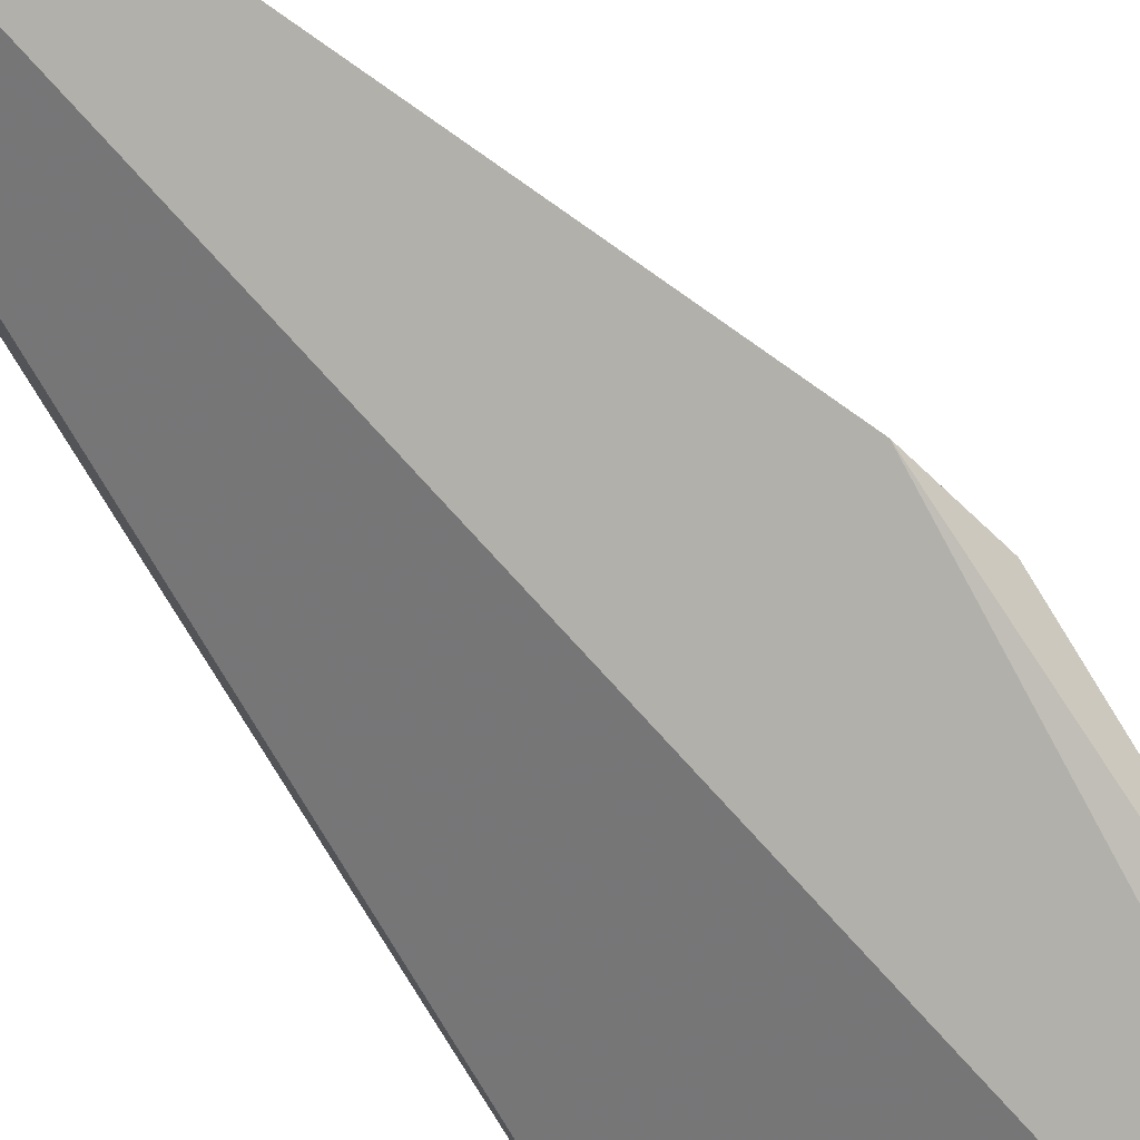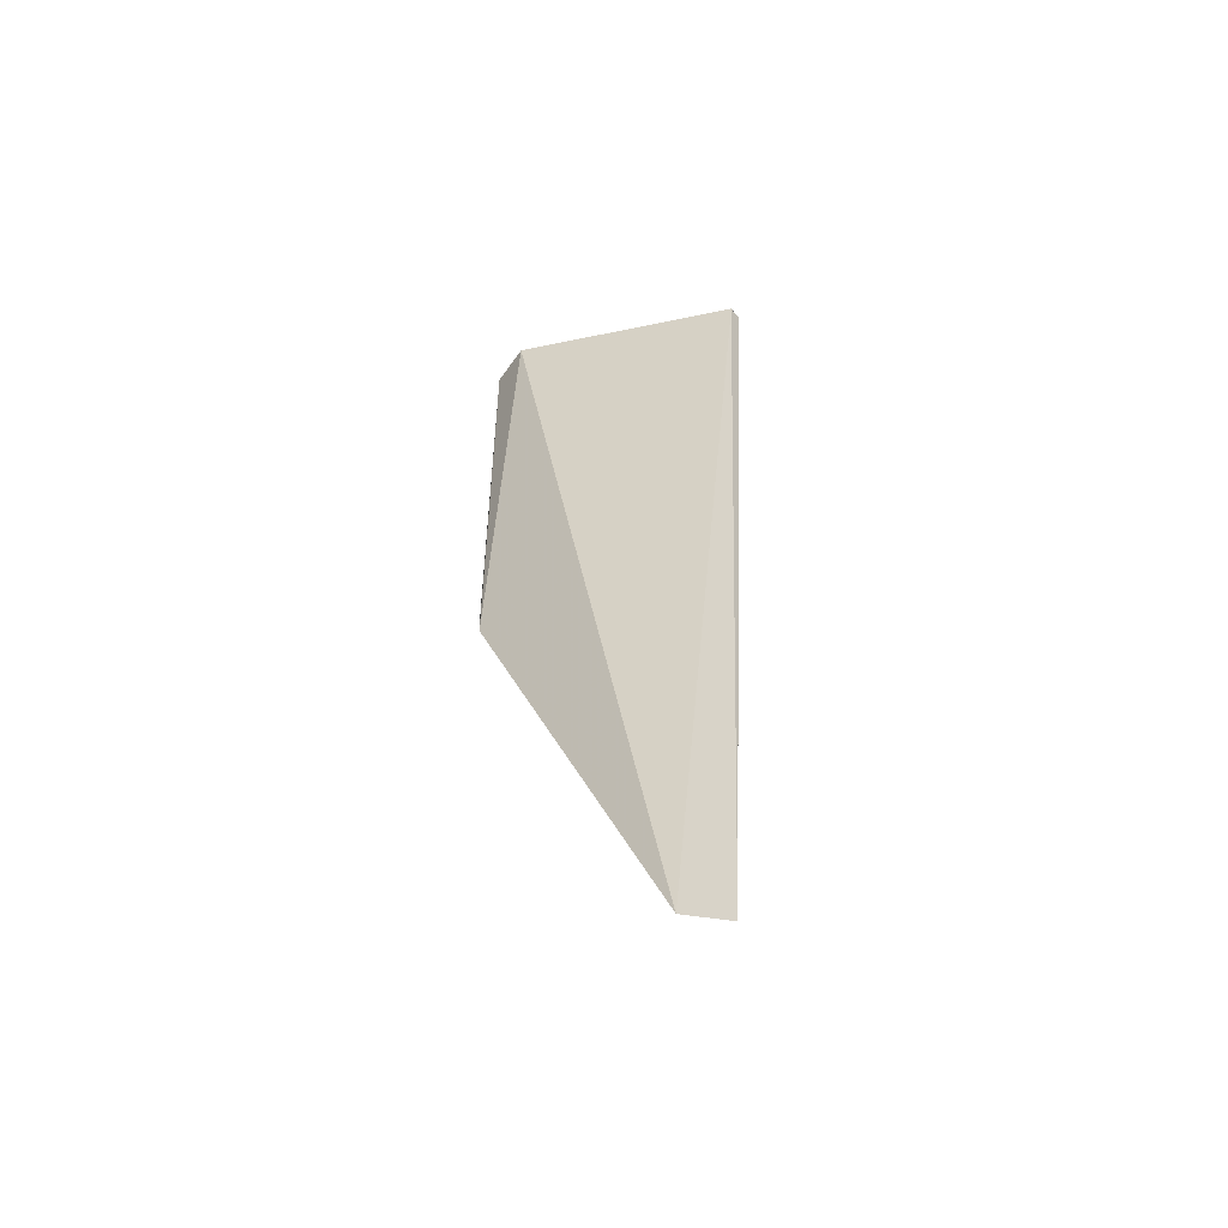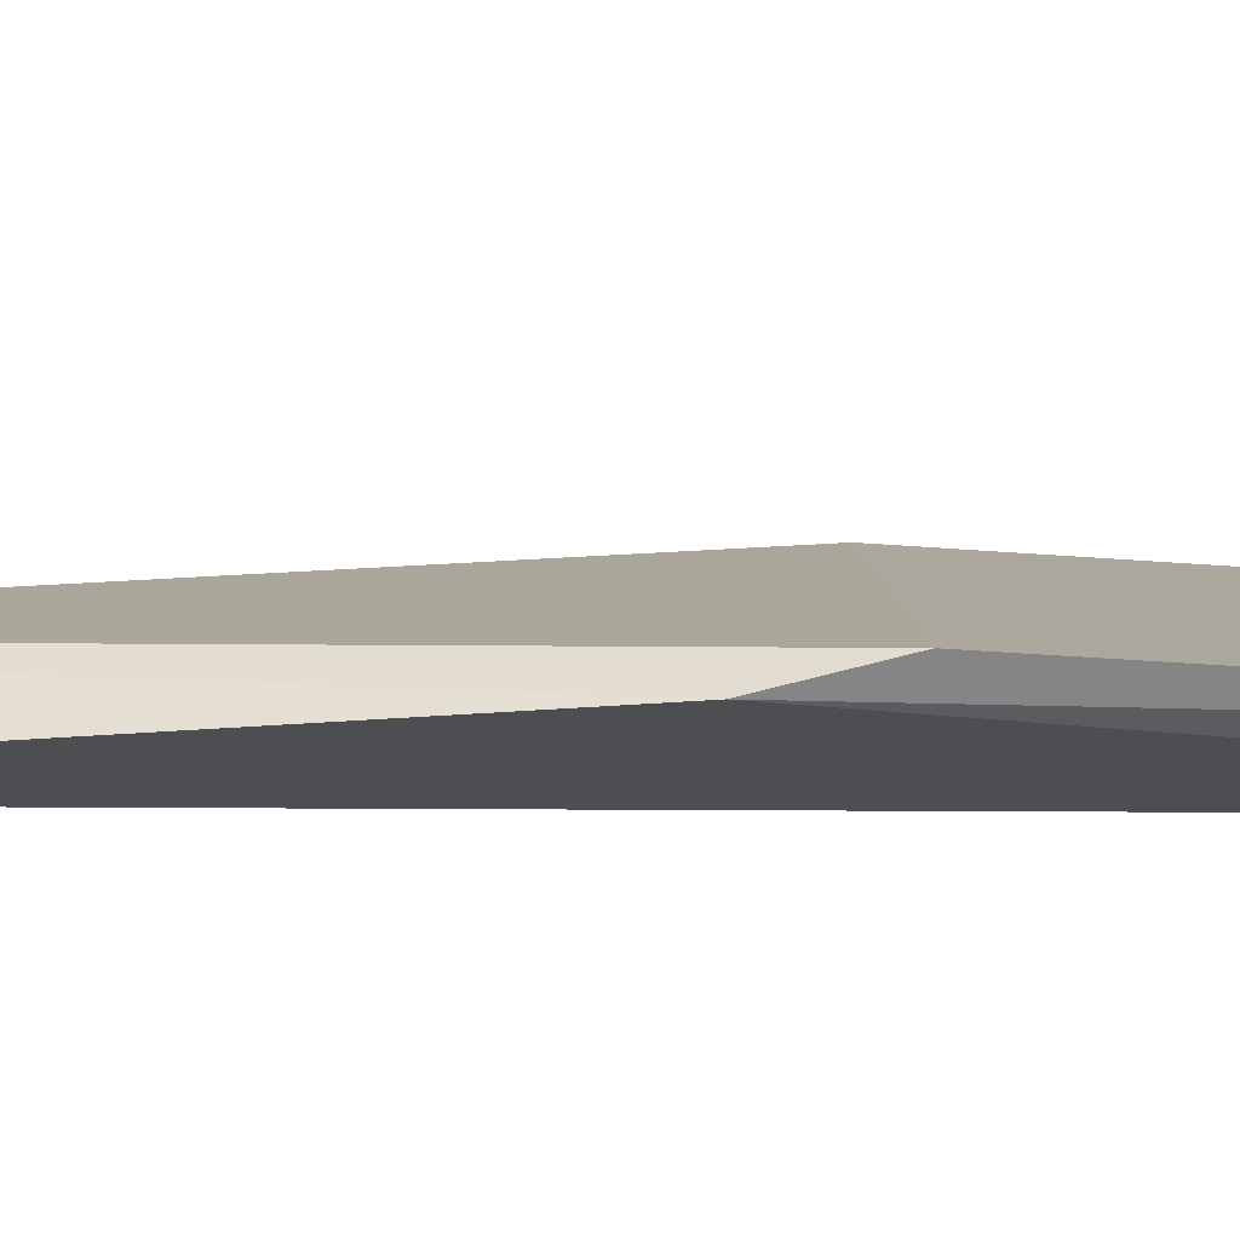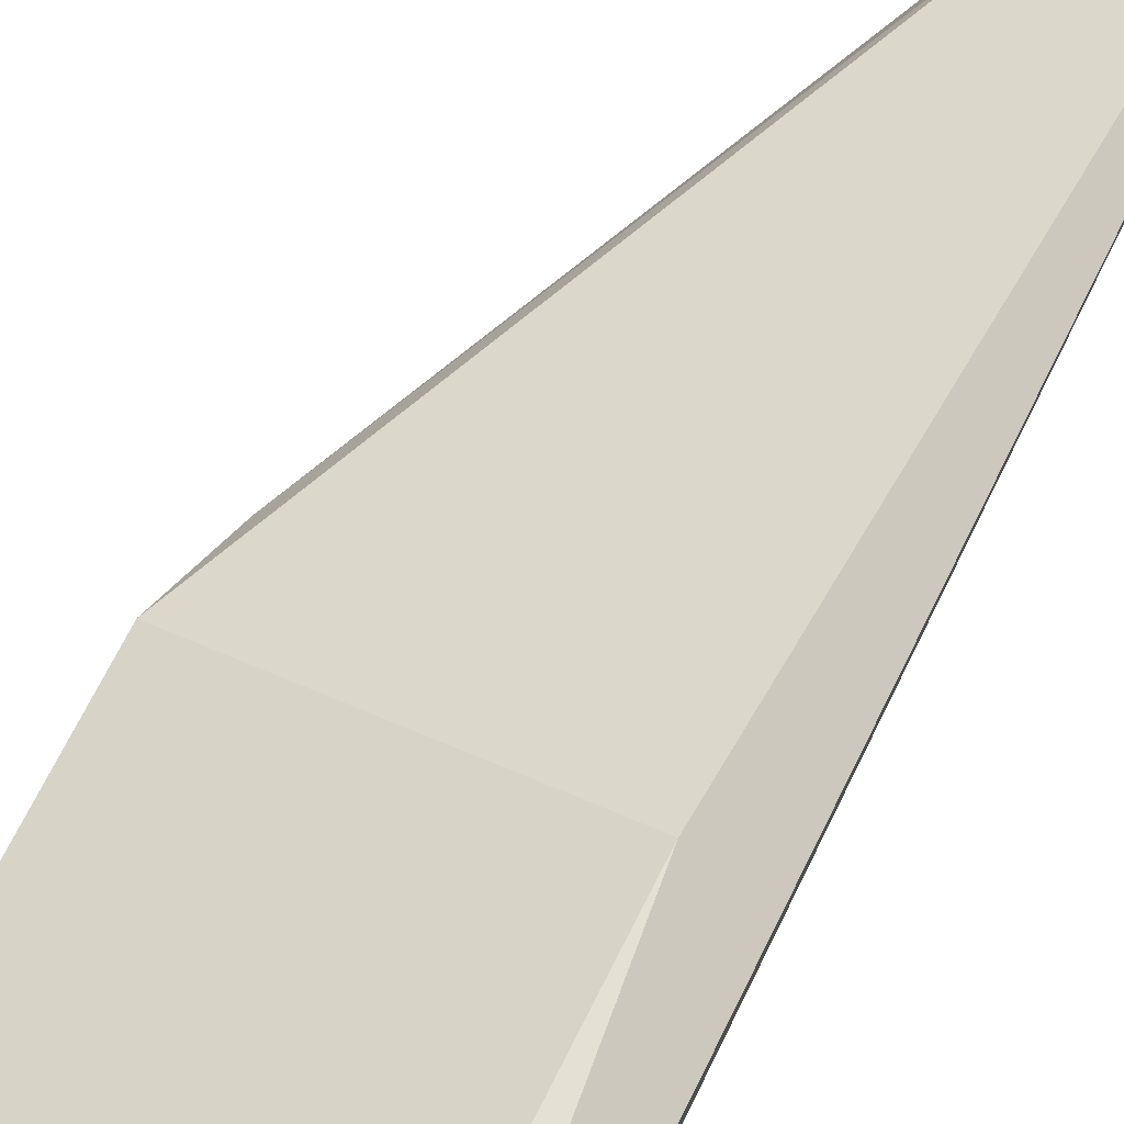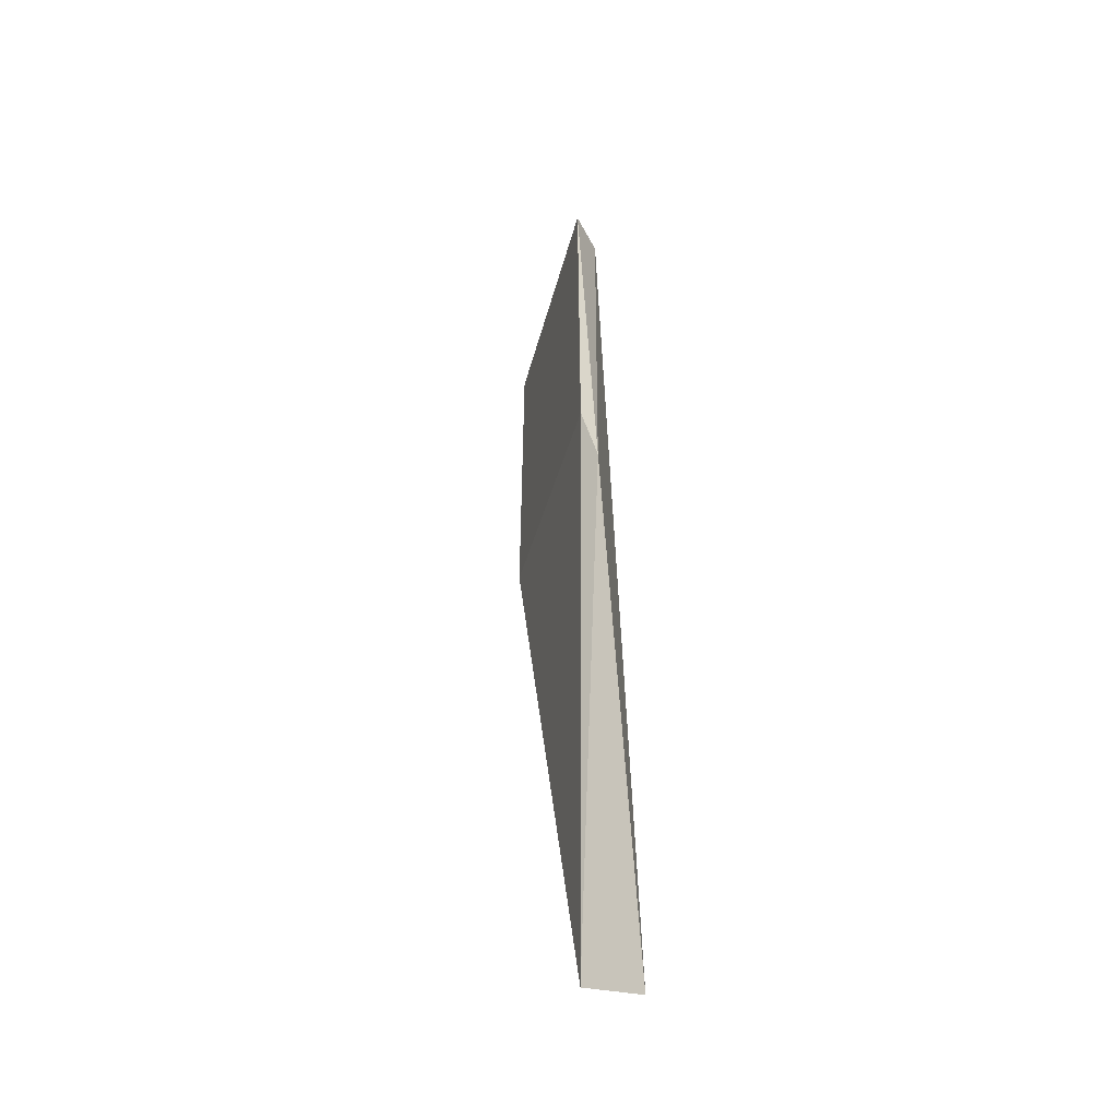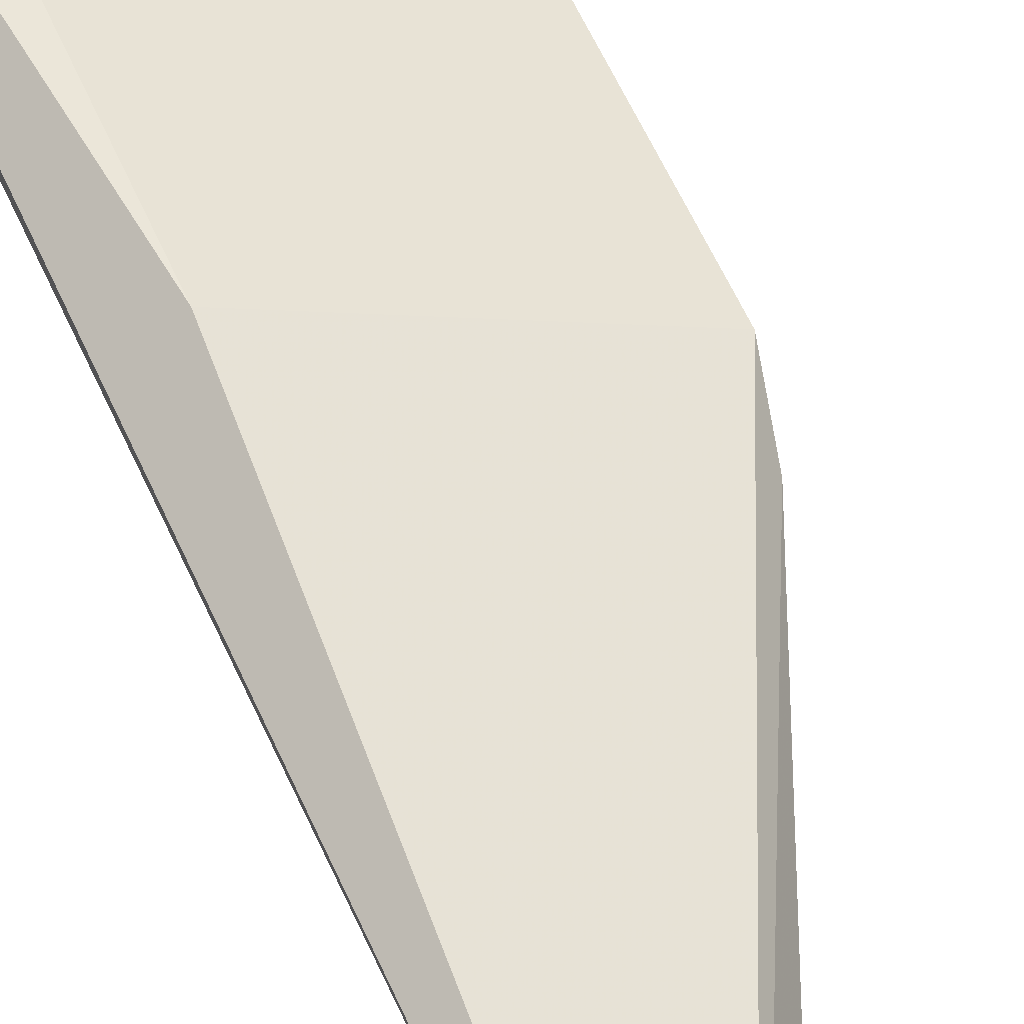
<metadata>
{"format":"obj","ext":"obj","renderer":"f3d","projection":"perspective","resolution":1024,"background":"white","views":[{"elev":-78.5,"azim":-148.3,"up":"+Y"},{"elev":-52.9,"azim":37.8,"up":"+Z"},{"elev":-17.0,"azim":-101.6,"up":"+Y"},{"elev":65.7,"azim":25.9,"up":"+Y"},{"elev":-53.6,"azim":-80.8,"up":"+Z"},{"elev":57.4,"azim":156.6,"up":"+Y"}]}
</metadata>
<code>
v -0.4345 0.3945 0.02123
v -0.4345 0.3924 0.02123
v -0.4387 0.3777 -0.1239
v -0.4661 0.3777 0.02123
v -0.4724 0.3798 0.02123
v -0.4724 0.3798 -0.04187
v -0.4366 0.3861 -0.1197
v -0.4408 0.3945 -0.03767
v -0.4408 0.3945 0.02123
v -0.4703 0.3777 -0.05029
f 4 3 2
f 10 7 3
f 1 9 4
f 10 3 4
f 9 1 8
f 1 7 8
f 8 7 6
f 7 10 6
f 9 8 6
f 9 6 5
f 10 4 5
f 4 9 5
f 6 10 5
f 7 1 2
f 3 7 2
f 1 4 2

</code>
